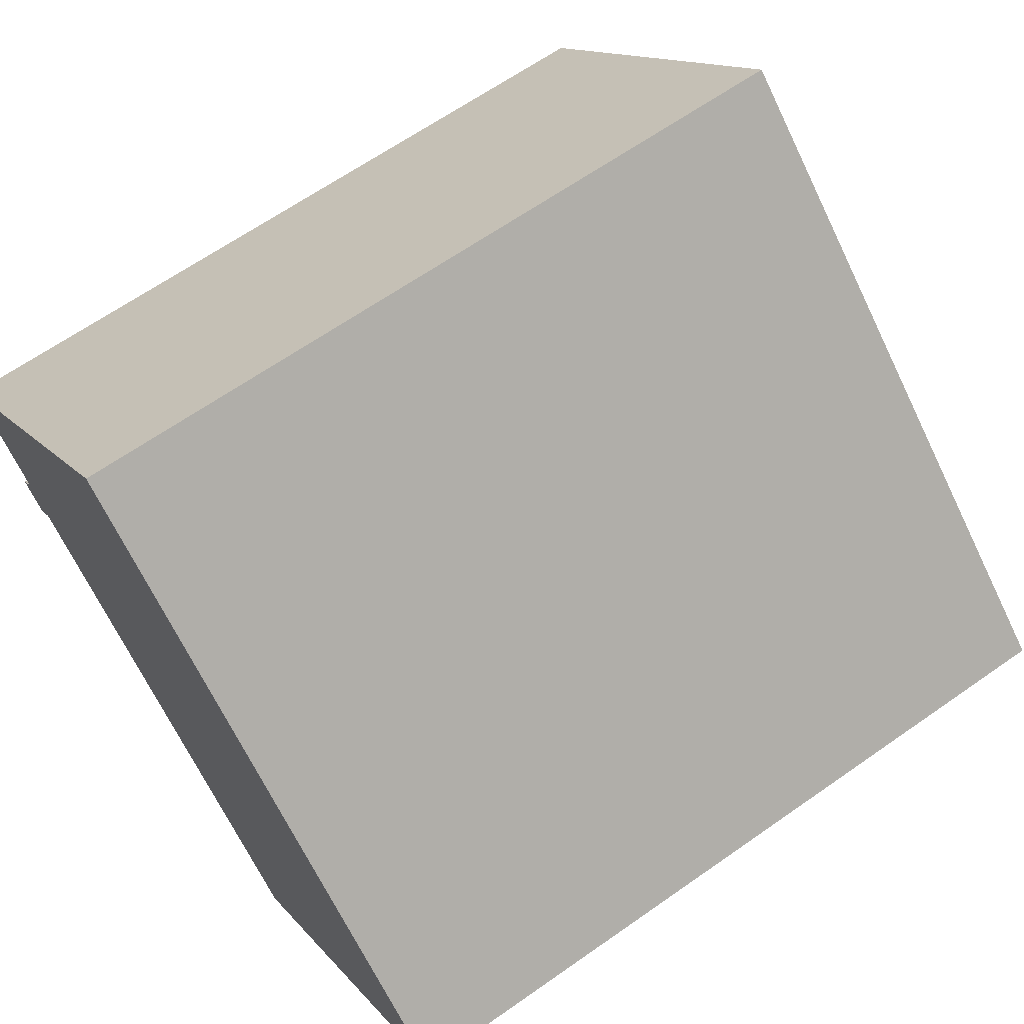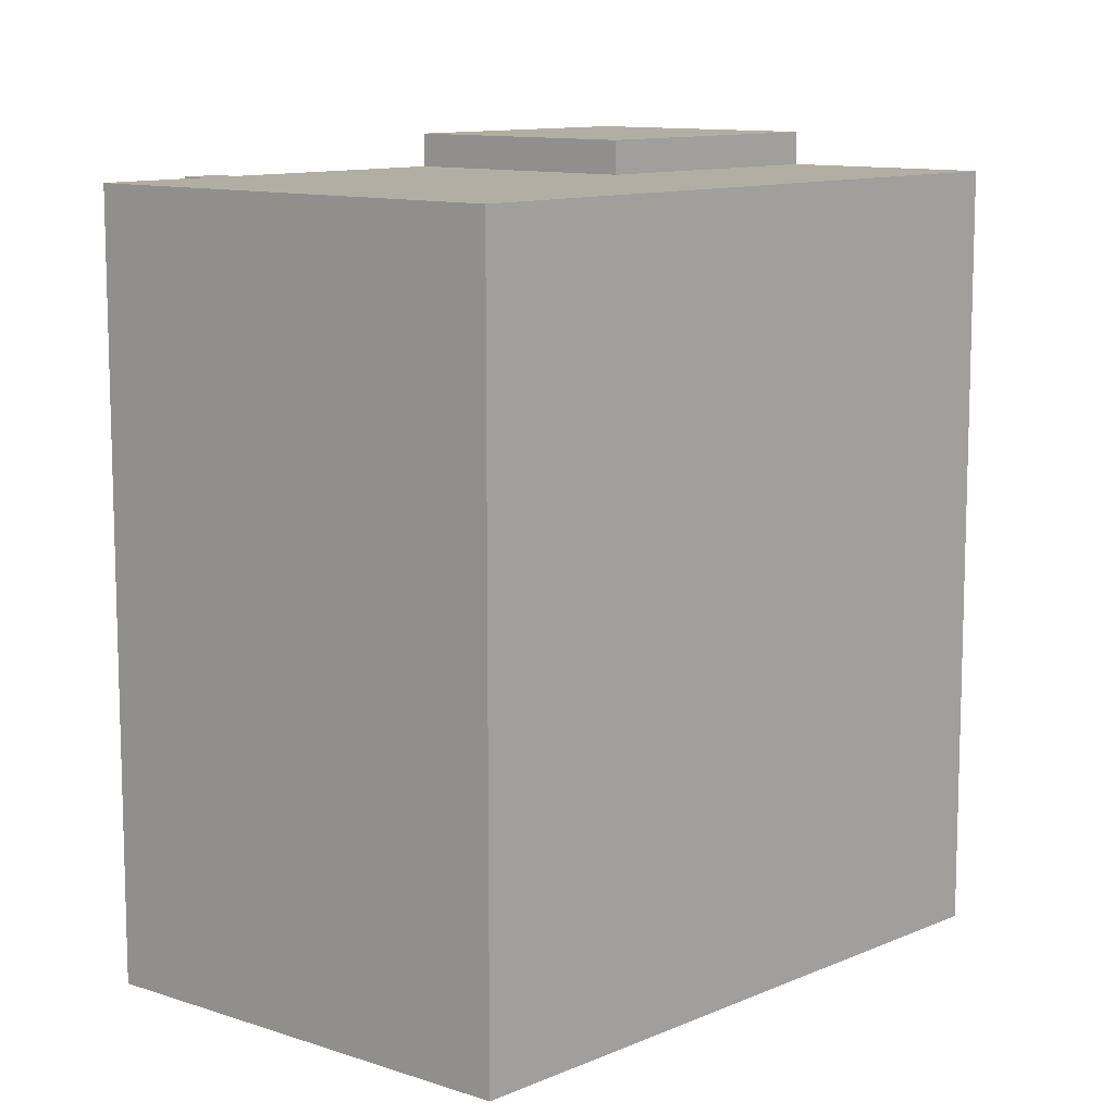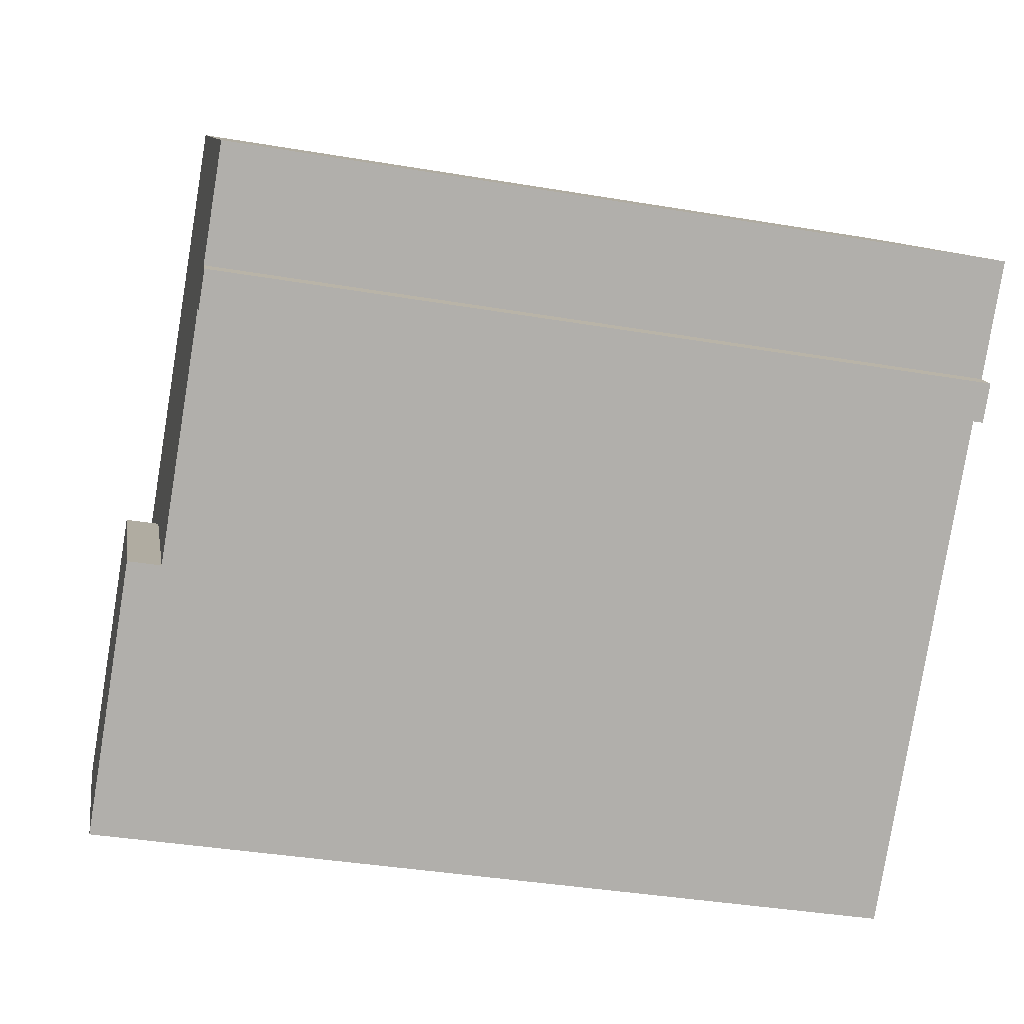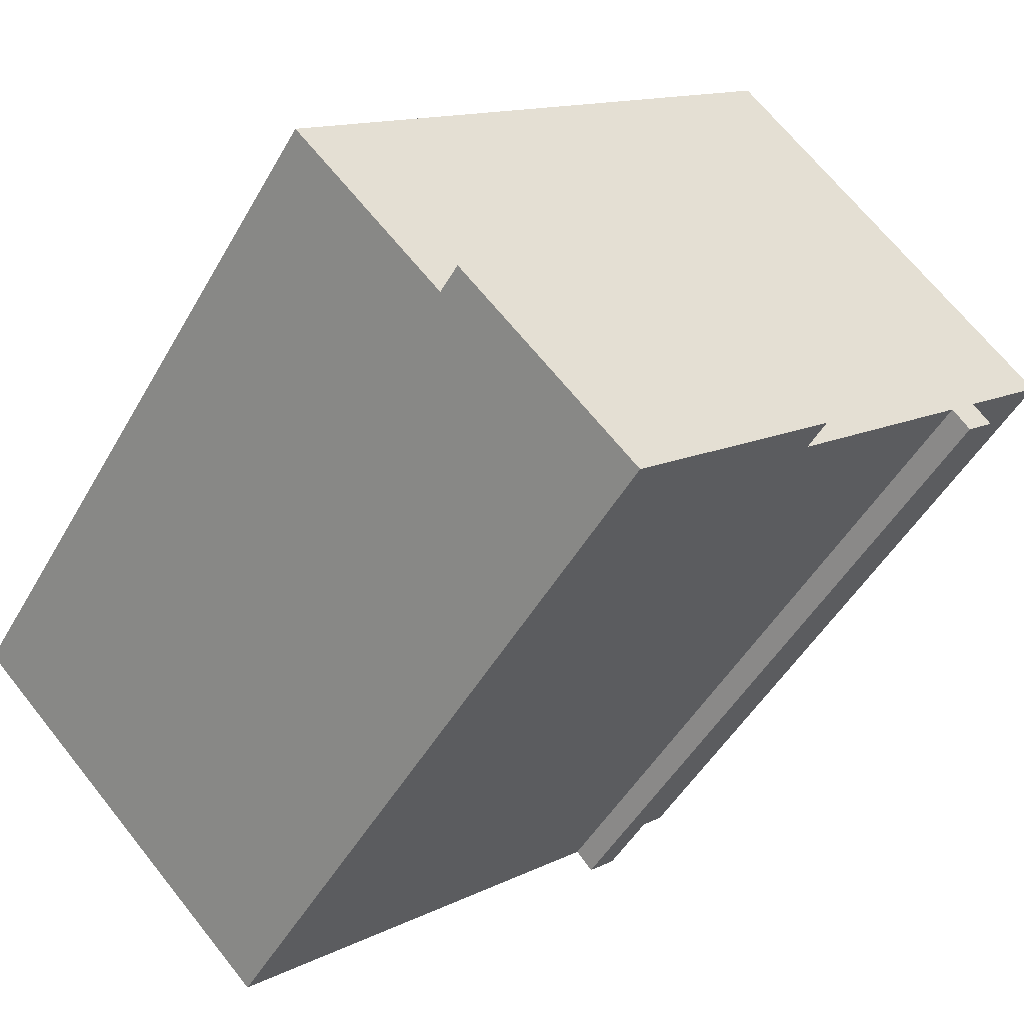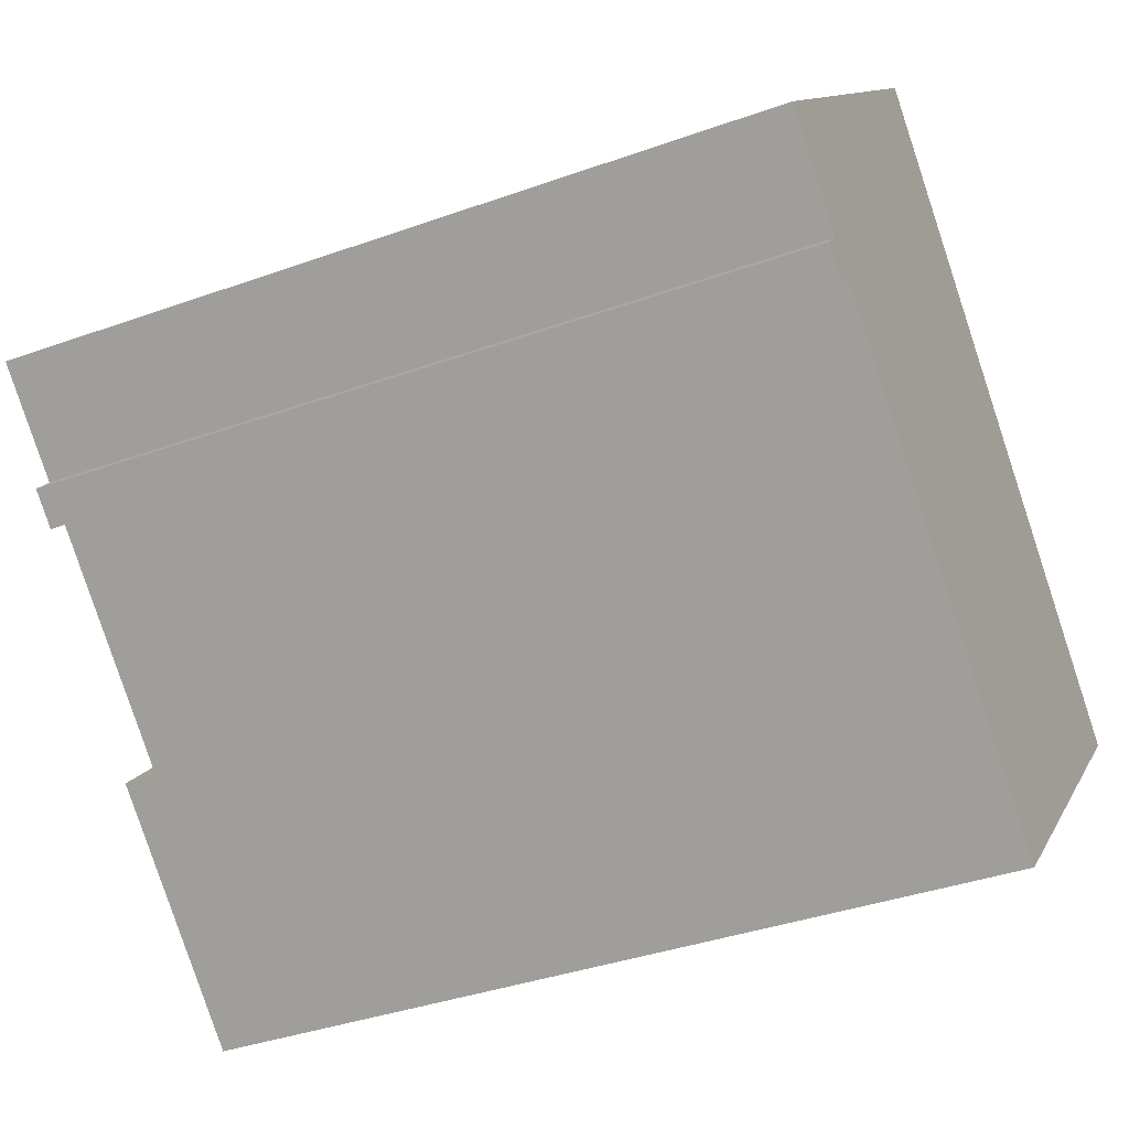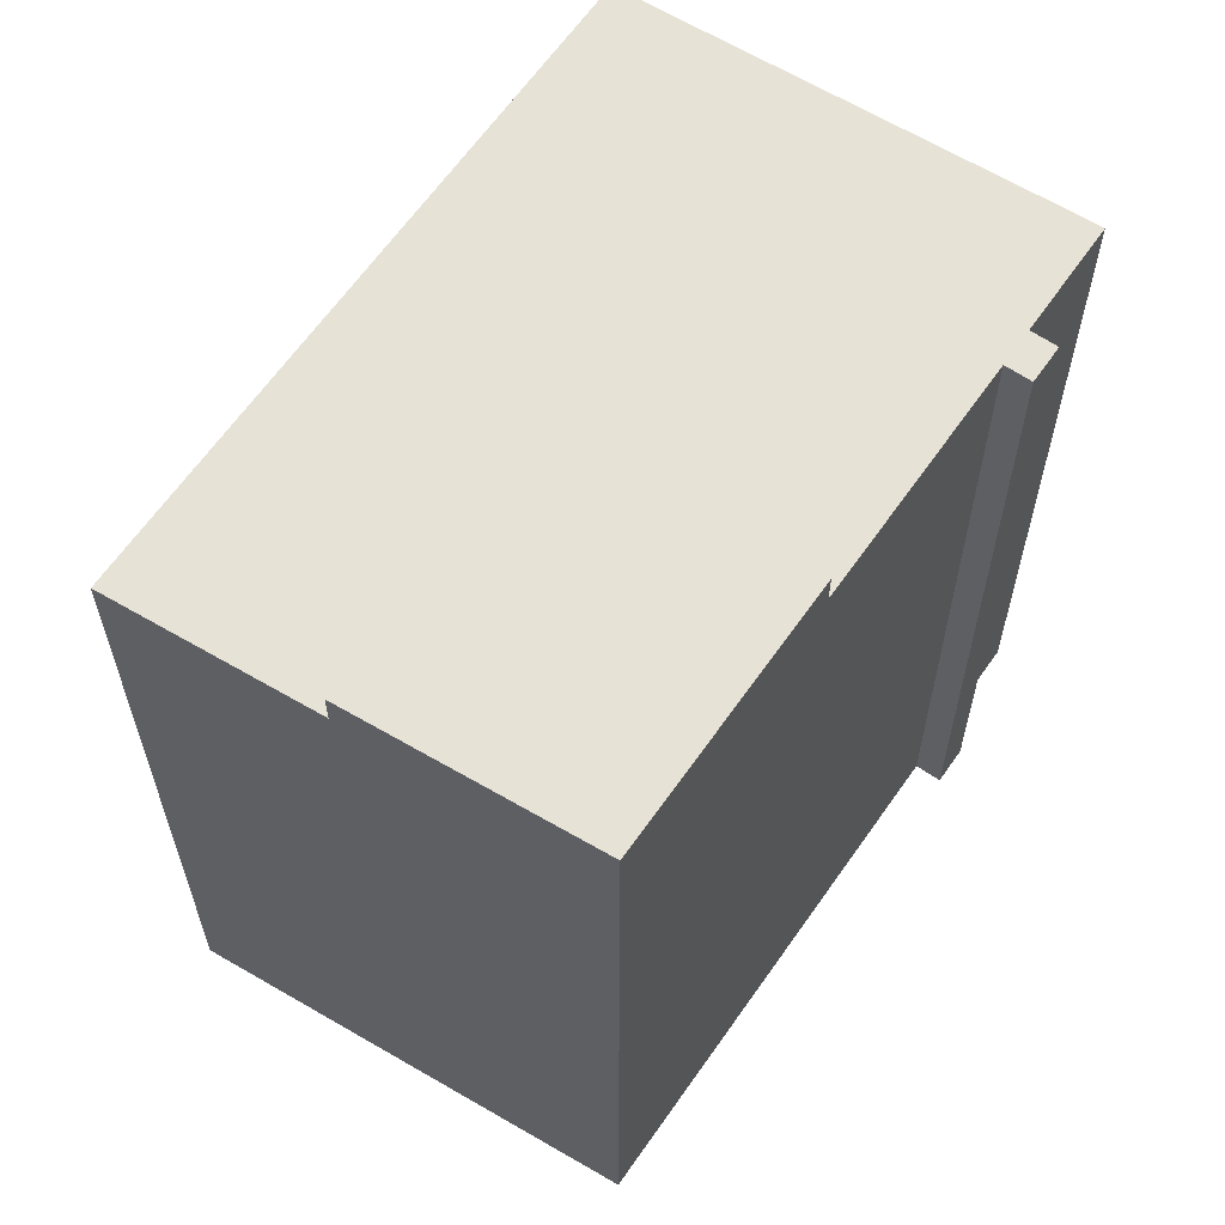
<metadata>
{"format":"obj","ext":"obj","renderer":"f3d","projection":"perspective","resolution":1024,"background":"white","views":[{"elev":64.7,"azim":54.7,"up":"+Z"},{"elev":10.9,"azim":-5.8,"up":"+Y"},{"elev":-37.5,"azim":-102.3,"up":"+Z"},{"elev":-48.3,"azim":151.6,"up":"+Z"},{"elev":-37.5,"azim":-65.3,"up":"+Z"},{"elev":63.0,"azim":165.8,"up":"+Y"}]}
</metadata>
<code>
v  3.228 20.88 3.32
v  0.502 20.88 -0.436
v  0 20.88 1.279e-15
v  2.19 20.88 -1.902
v  4.781 20.88 4.918
v  2.409 20.88 -2.092
v  2.72 20.88 -3.355
v  1.917 20.88 -2.658
v  8.822 20.88 9.073
v  3.211 20.88 -2.79
v  8.369 20.88 -7.271
v  9.394 20.88 8.571
v  11.09 20.88 7.086
v  13.12 20.88 -2.386
v  22.91 20.88 -3.272
v  18.84 20.88 -7.401
v  20.34 20.88 -5.918
v  22.97 20.88 -3.318
v  2.72 2.054e-16 -3.355
v  1.917 1.628e-16 -2.658
v  0 0 0
v  2.409 1.281e-16 -2.092
v  3.228 -2.033e-16 3.32
v  2.19 1.165e-16 -1.902
v  0.502 2.67e-17 -0.436
v  22.91 2.004e-16 -3.272
v  20.34 3.624e-16 -5.918
v  22.97 2.032e-16 -3.318
v  11.09 -4.339e-16 7.086
v  18.84 4.532e-16 -7.401
v  14.02 7.457e-16 -12.18
v  8.369 4.452e-16 -7.271
v  9.394 -5.248e-16 8.571
v  3.211 1.708e-16 -2.79
v  8.822 -5.556e-16 9.073
v  4.781 -3.011e-16 4.918
v  8.369 21.78 -7.271
v  14.02 21.78 -12.18
v  18.84 21.78 -7.401
v  13.12 21.78 -2.386
g defaultobject
f 1 2 3
f 2 1 4
f 4 1 5
f 4 5 6
f 6 7 8
f 7 6 5
f 7 5 9
f 7 9 10
f 10 9 11
f 11 9 12
f 11 12 13
f 11 13 14
f 14 13 15
f 14 15 16
f 16 15 17
f 17 15 18
f 8 19 20
f 19 8 7
f 21 22 23
f 22 21 24
f 24 21 25
f 26 27 28
f 27 26 29
f 27 29 30
f 30 29 31
f 31 29 32
f 32 29 33
f 32 33 34
f 34 33 35
f 34 35 36
f 34 36 23
f 34 23 19
f 19 23 22
f 19 22 20
f 13 33 29
f 33 13 12
f 12 35 33
f 35 12 9
f 10 32 34
f 32 10 11
f 32 11 31
f 31 11 37
f 31 37 38
f 7 34 19
f 34 7 10
f 2 21 3
f 21 2 25
f 25 2 4
f 25 4 24
f 4 22 24
f 22 4 6
f 26 13 29
f 13 26 15
f 15 26 28
f 15 28 18
f 39 14 16
f 14 39 40
f 39 31 38
f 31 39 16
f 31 16 30
f 30 16 17
f 30 17 18
f 30 18 27
f 27 18 28
f 40 11 14
f 11 40 37
f 23 3 21
f 3 23 36
f 3 36 35
f 3 35 5
f 5 35 9
f 3 5 1
f 40 38 37
f 38 40 39
f 6 20 22
f 20 6 8

</code>
